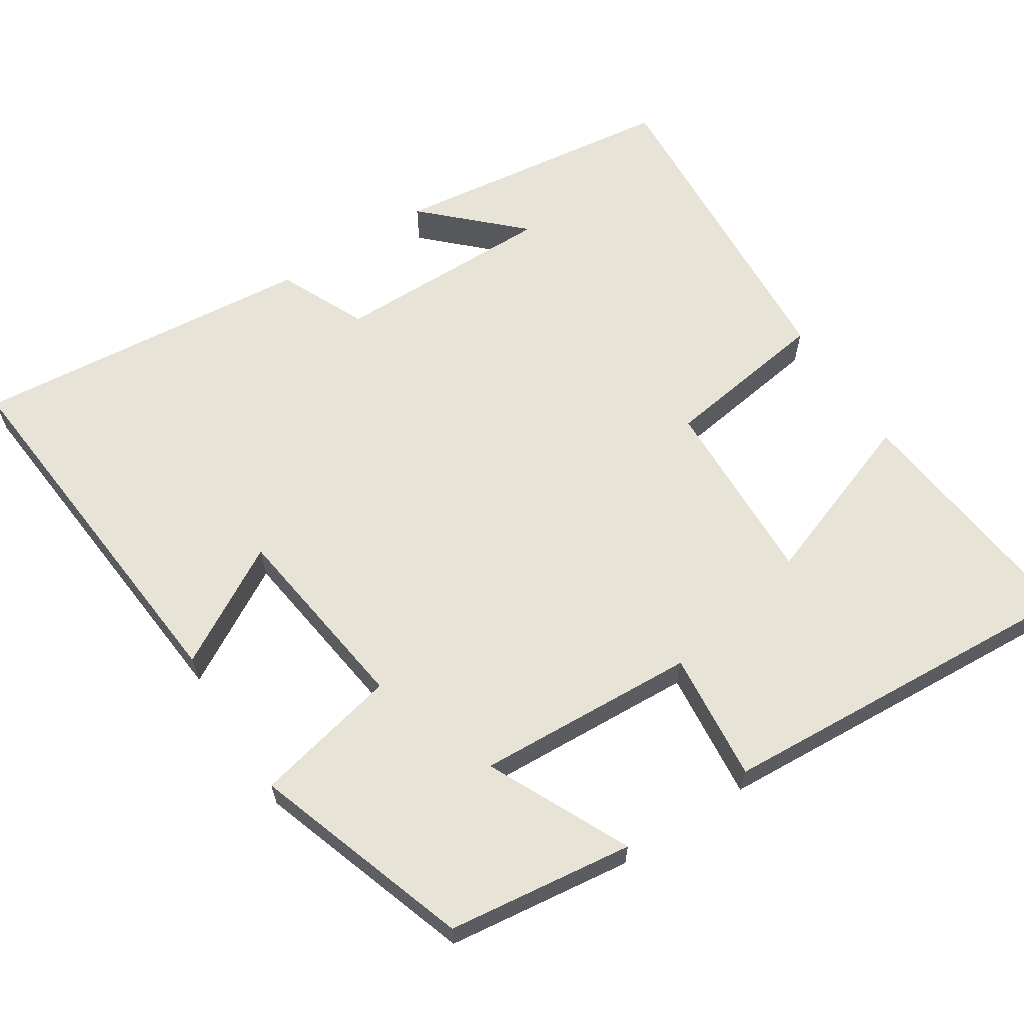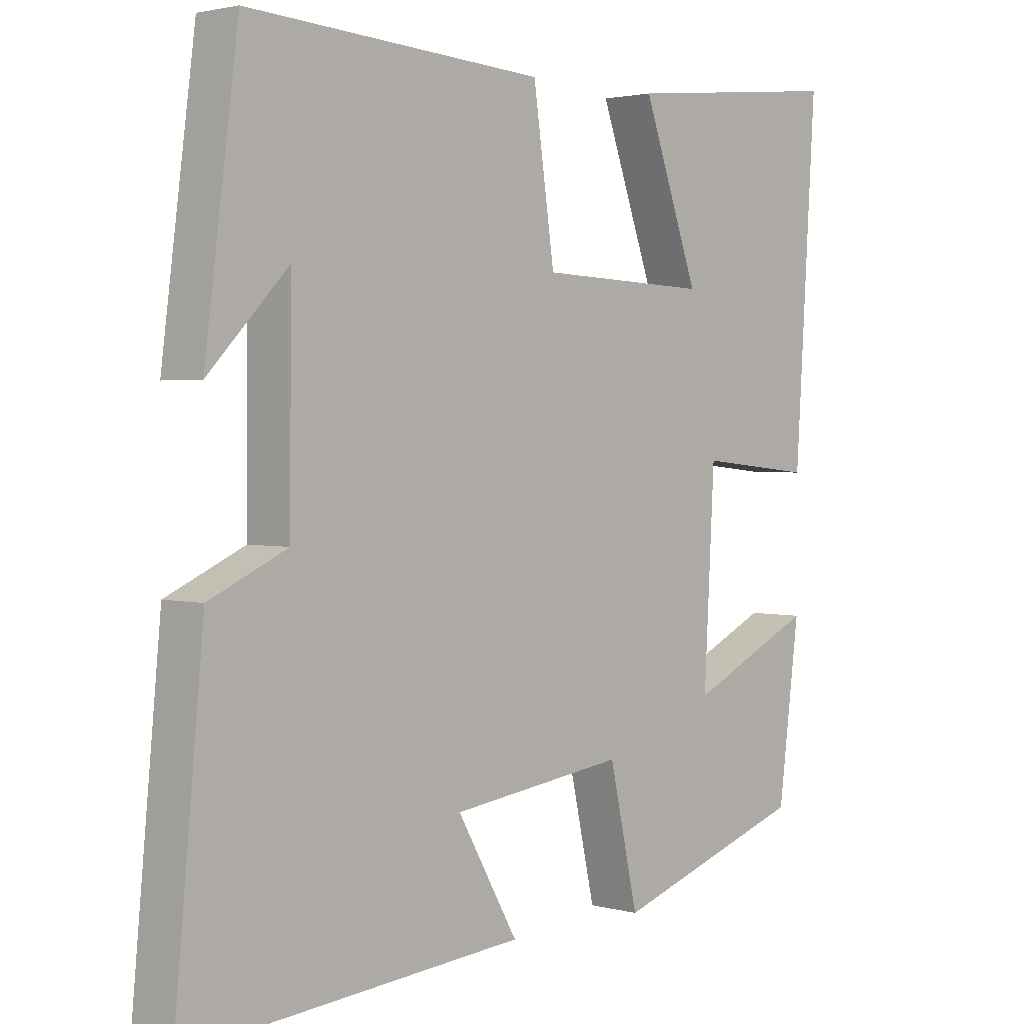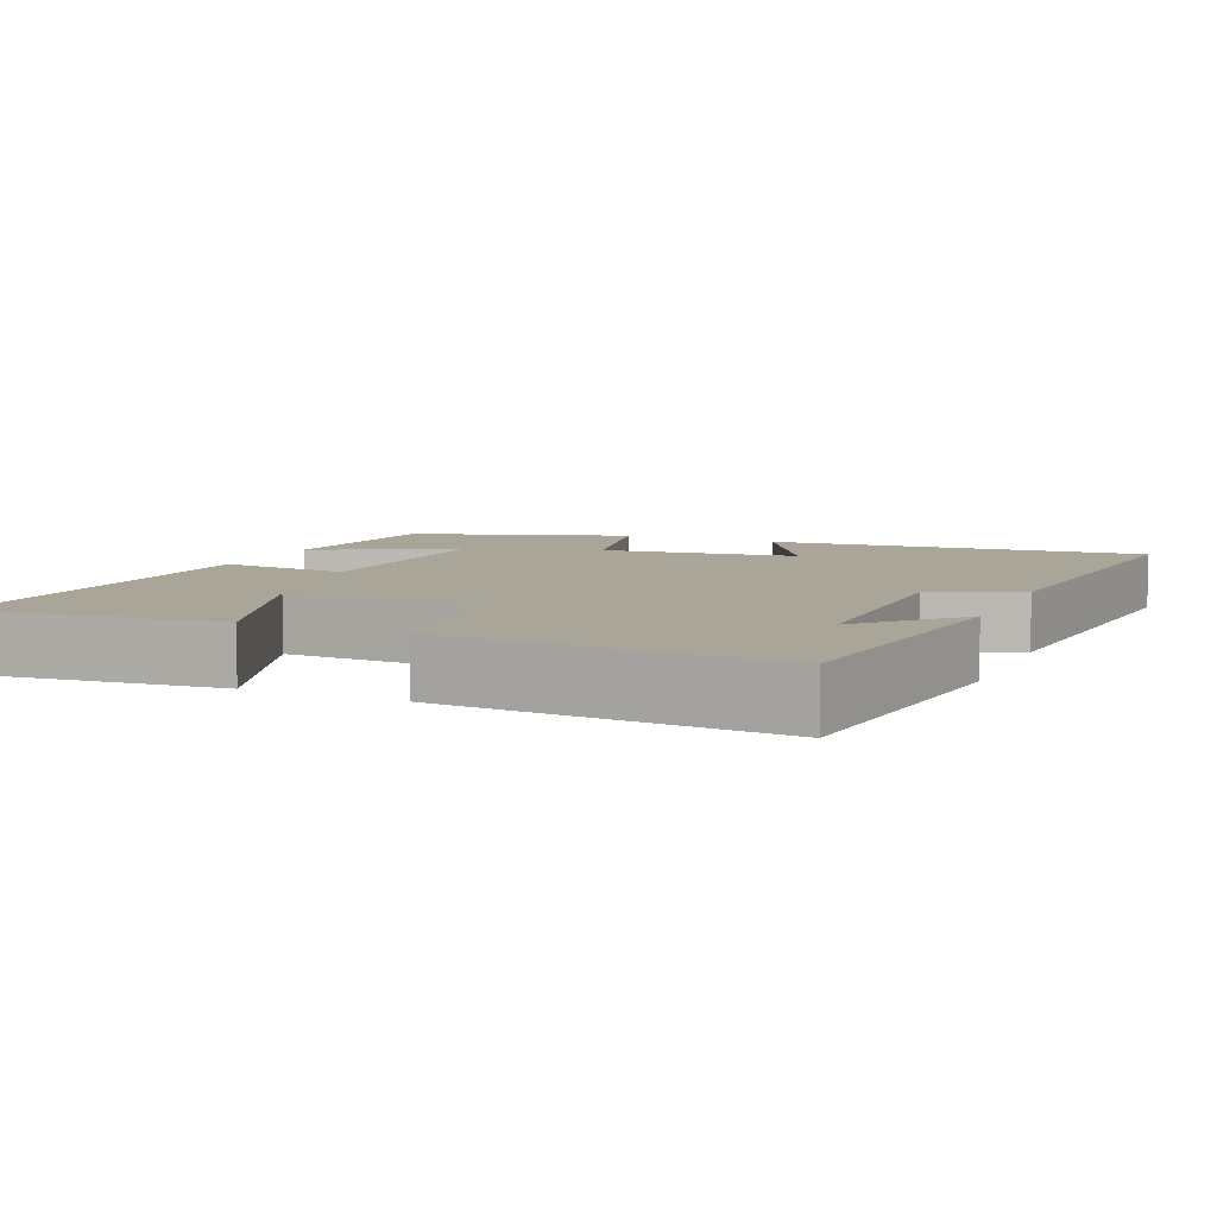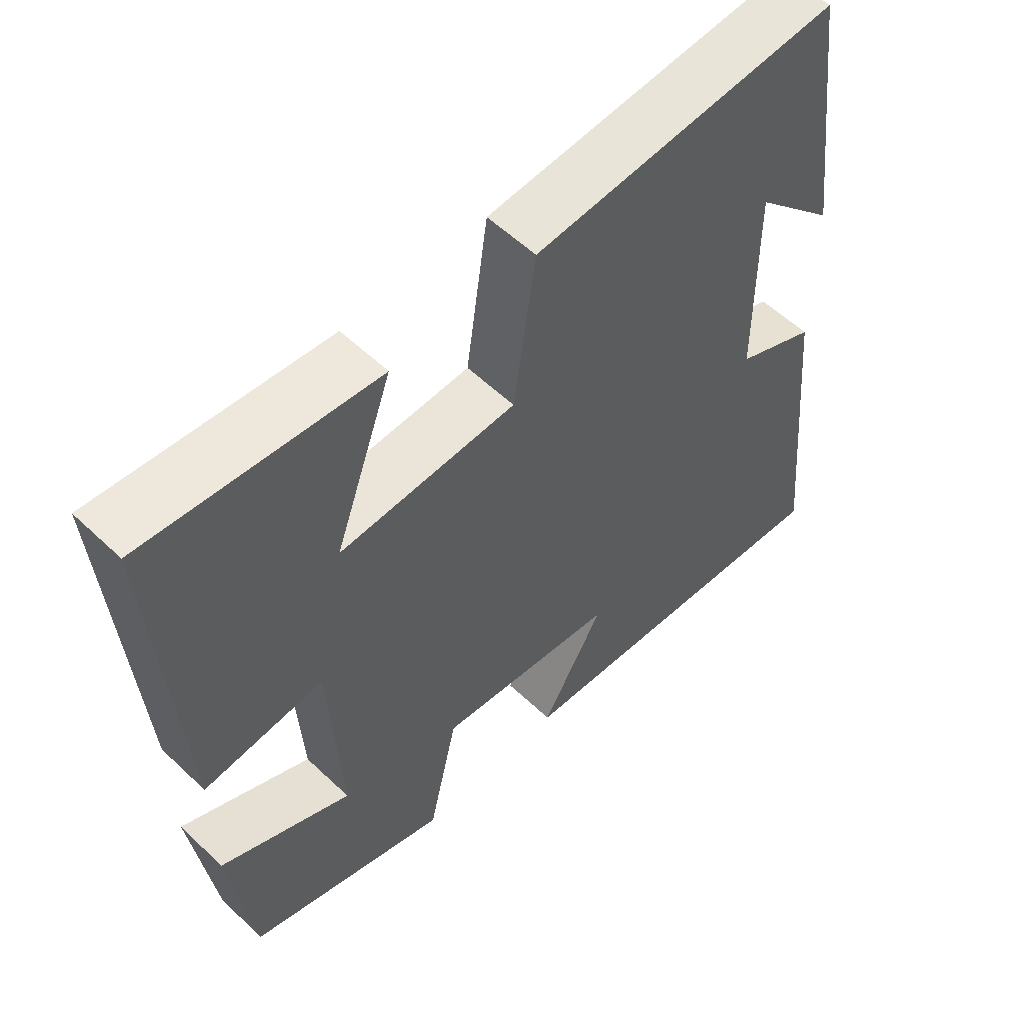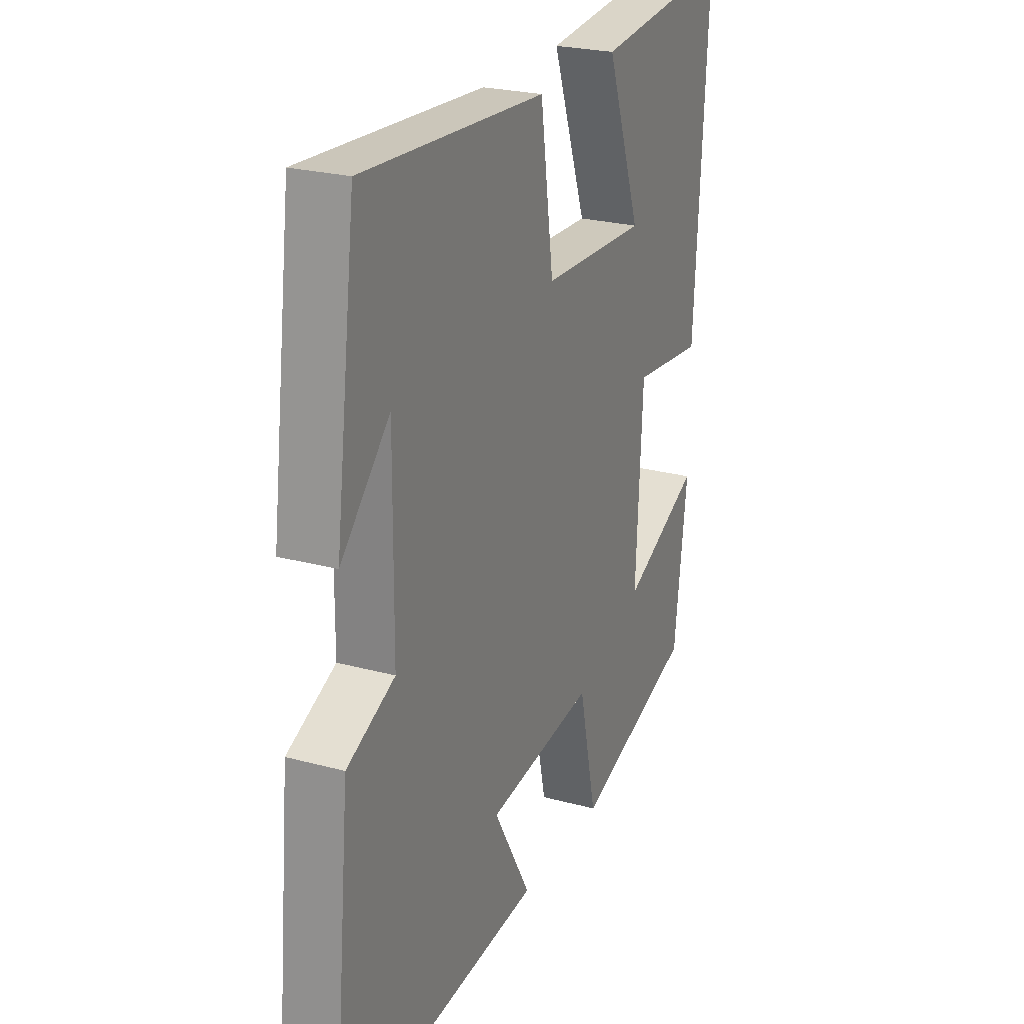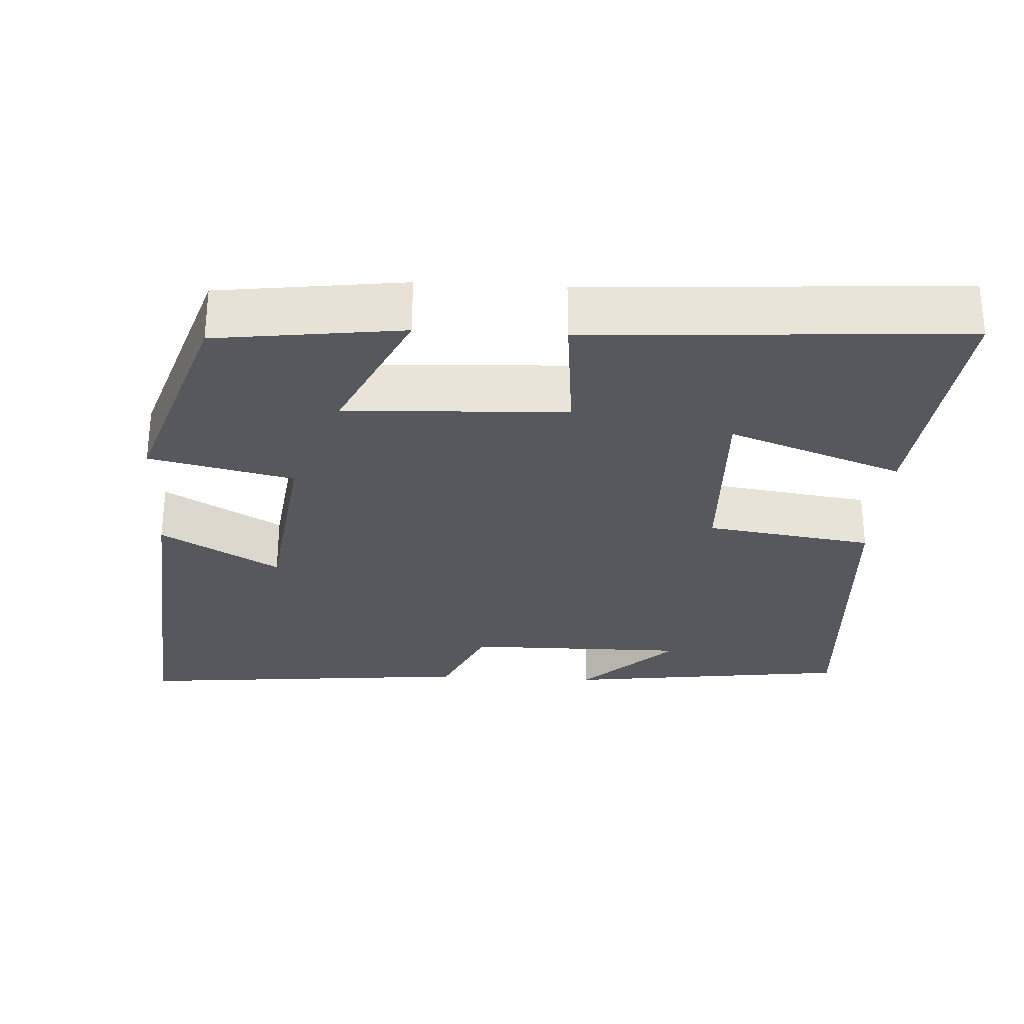
<metadata>
{"format":"obj","ext":"obj","renderer":"f3d","projection":"perspective","resolution":1024,"background":"white","views":[{"elev":62.7,"azim":-123.0,"up":"+Y"},{"elev":2.2,"azim":133.5,"up":"+Z"},{"elev":7.4,"azim":23.3,"up":"+Y"},{"elev":56.5,"azim":-45.3,"up":"+Z"},{"elev":24.4,"azim":114.1,"up":"+Z"},{"elev":-28.9,"azim":-93.3,"up":"+Y"}]}
</metadata>
<code>
v 0.45 0.07 0.53
v 0.5 0.07 0.145
v 0.381 0.07 0.268
v 0.383 0.07 -0.03
v 0.5 0.07 -0.083
v 0.544 0.07 -0.543
v 0.038 0.07 -0.5
v 0.129 0.07 -0.341
v -0.133 0.07 -0.307
v -0.176 0.07 -0.5
v -0.468 0.07 -0.403
v -0.5 0.07 -0.154
v -0.31 0.07 -0.244
v -0.326 0.07 0.052
v -0.5 0.07 0.034
v -0.532 0.07 0.534
v -0.199 0.07 0.5
v -0.283 0.07 0.266
v -0.027 0.07 0.276
v 0.005 0.07 0.5
v 0.45 0 0.53
v 0.5 0 0.145
v 0.381 0 0.268
v 0.383 0 -0.03
v 0.5 0 -0.083
v 0.544 0 -0.543
v 0.038 0 -0.5
v 0.129 0 -0.341
v -0.133 0 -0.307
v -0.176 0 -0.5
v -0.468 0 -0.403
v -0.5 0 -0.154
v -0.31 0 -0.244
v -0.326 0 0.052
v -0.5 0 0.034
v -0.532 0 0.534
v -0.199 0 0.5
v -0.283 0 0.266
v -0.027 0 0.276
v 0.005 0 0.5
f 19 20 1
f 15 16 17 18
f 14 15 18 19
f 13 14 19 1
f 11 12 13
f 9 10 11 13
f 8 9 13 1
f 6 7 8
f 5 6 8
f 4 5 8
f 3 4 8
f 1 2 3
f 1 3 8
f 21 40 39
f 38 37 36 35
f 39 38 35 34
f 21 39 34 33
f 33 32 31
f 33 31 30 29
f 21 33 29 28
f 28 27 26
f 28 26 25
f 28 25 24
f 28 24 23
f 23 22 21
f 28 23 21
f 1 21 22 2
f 2 22 23 3
f 3 23 24 4
f 4 24 25 5
f 5 25 26 6
f 6 26 27 7
f 7 27 28 8
f 8 28 29 9
f 9 29 30 10
f 10 30 31 11
f 11 31 32 12
f 12 32 33 13
f 13 33 34 14
f 14 34 35 15
f 15 35 36 16
f 16 36 37 17
f 17 37 38 18
f 18 38 39 19
f 19 39 40 20
f 20 40 21 1

</code>
